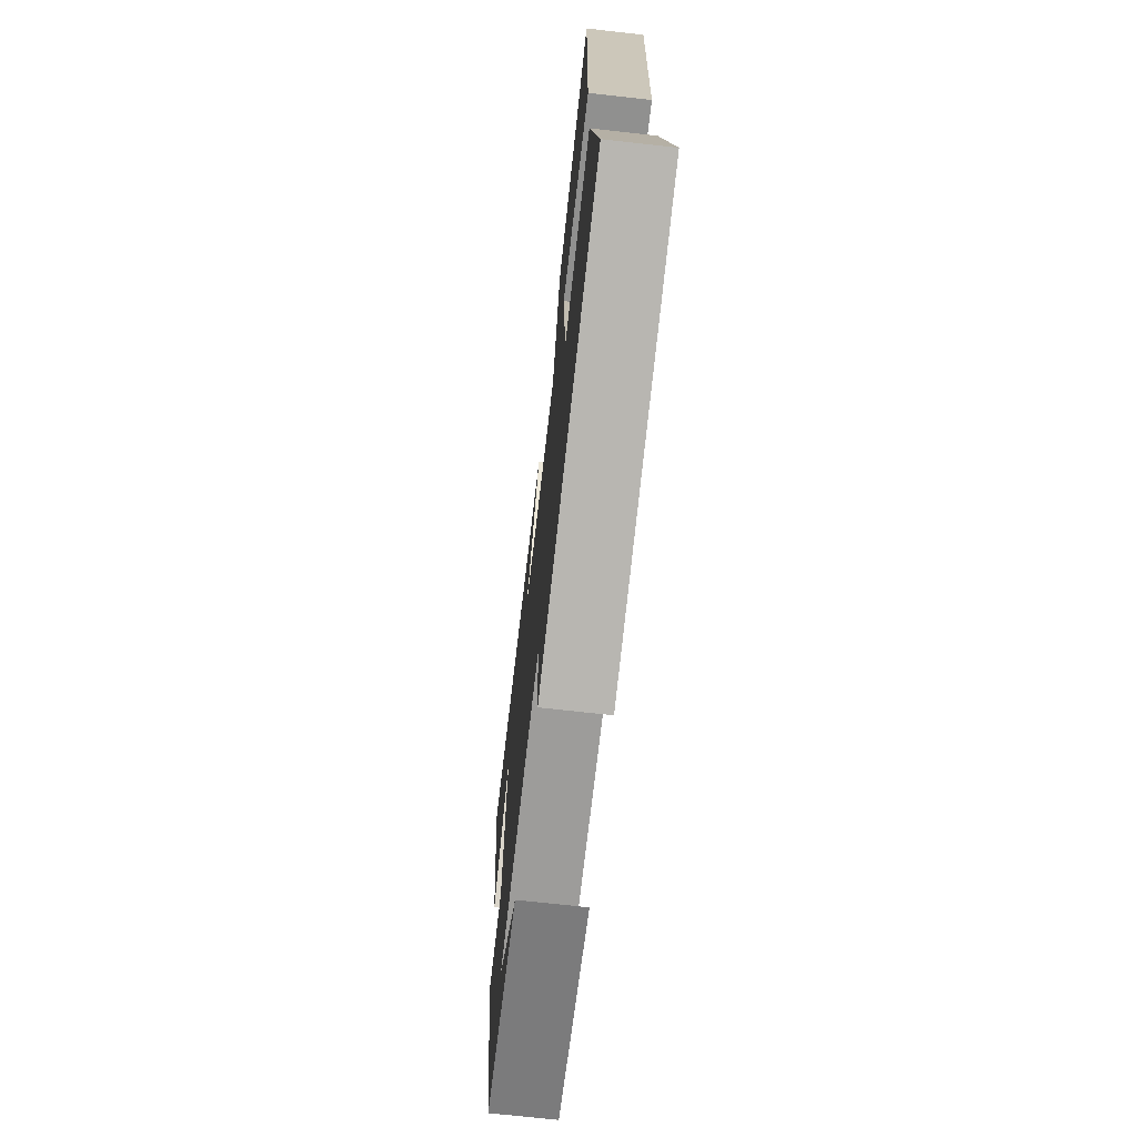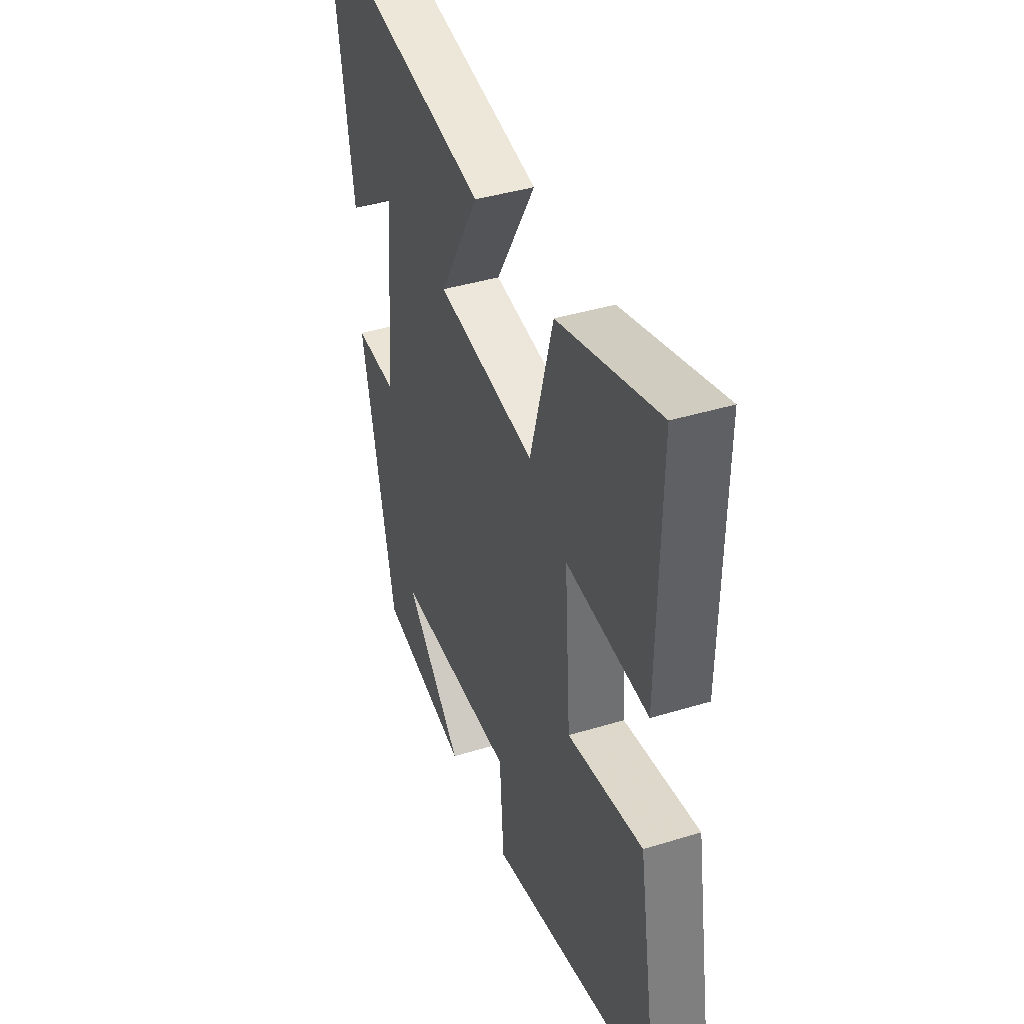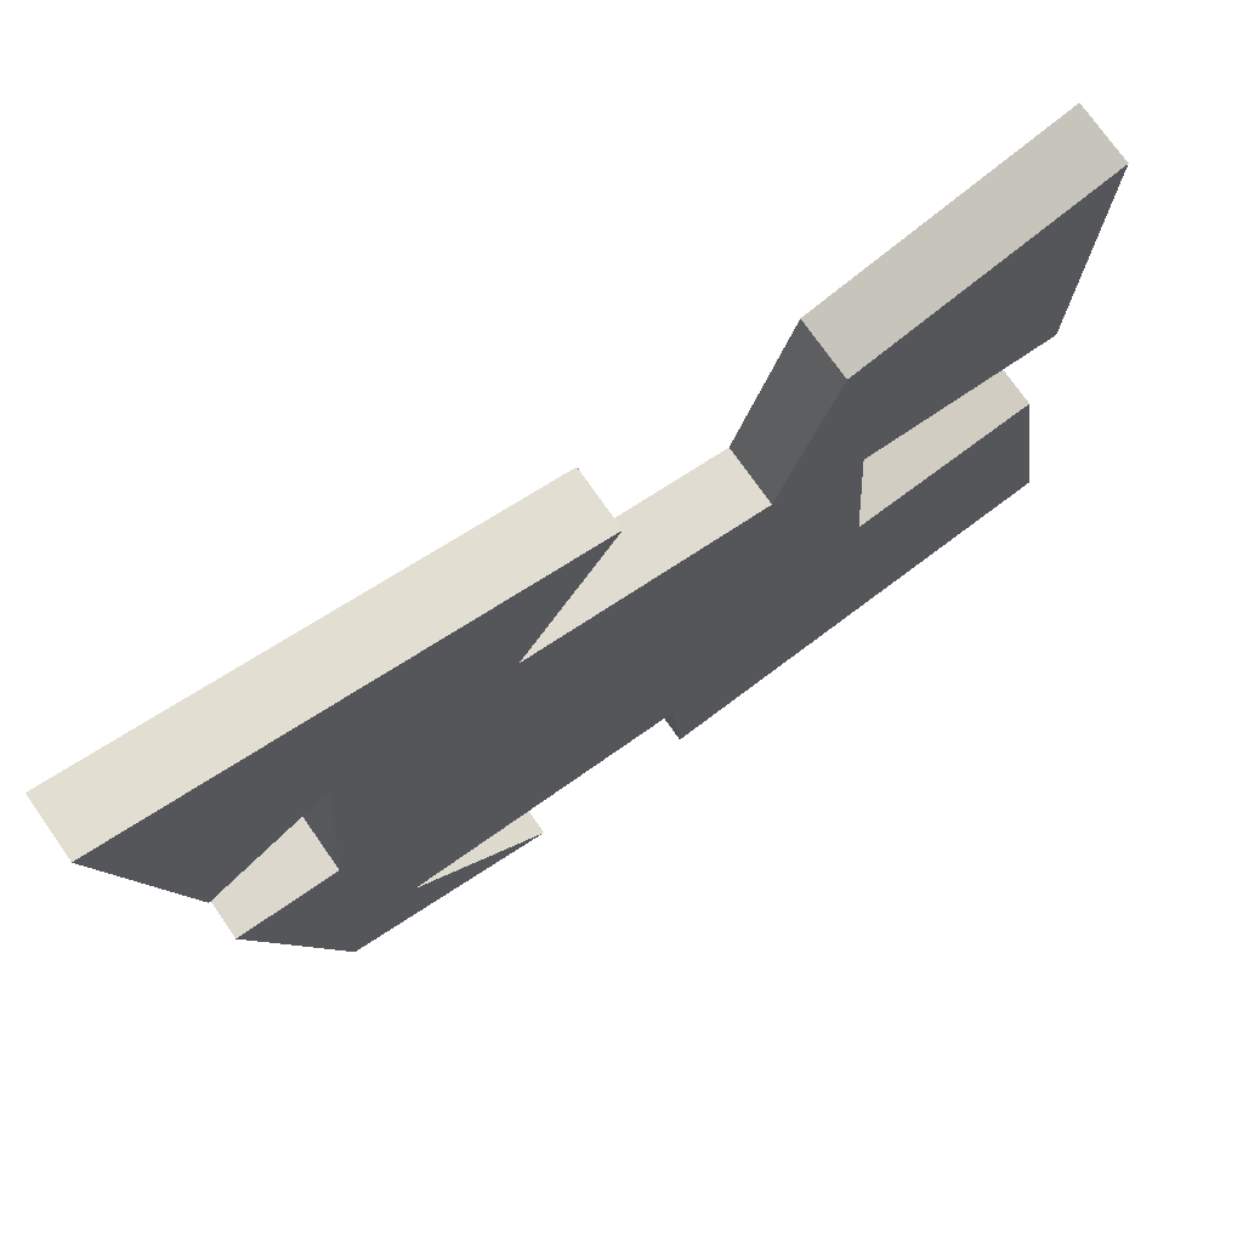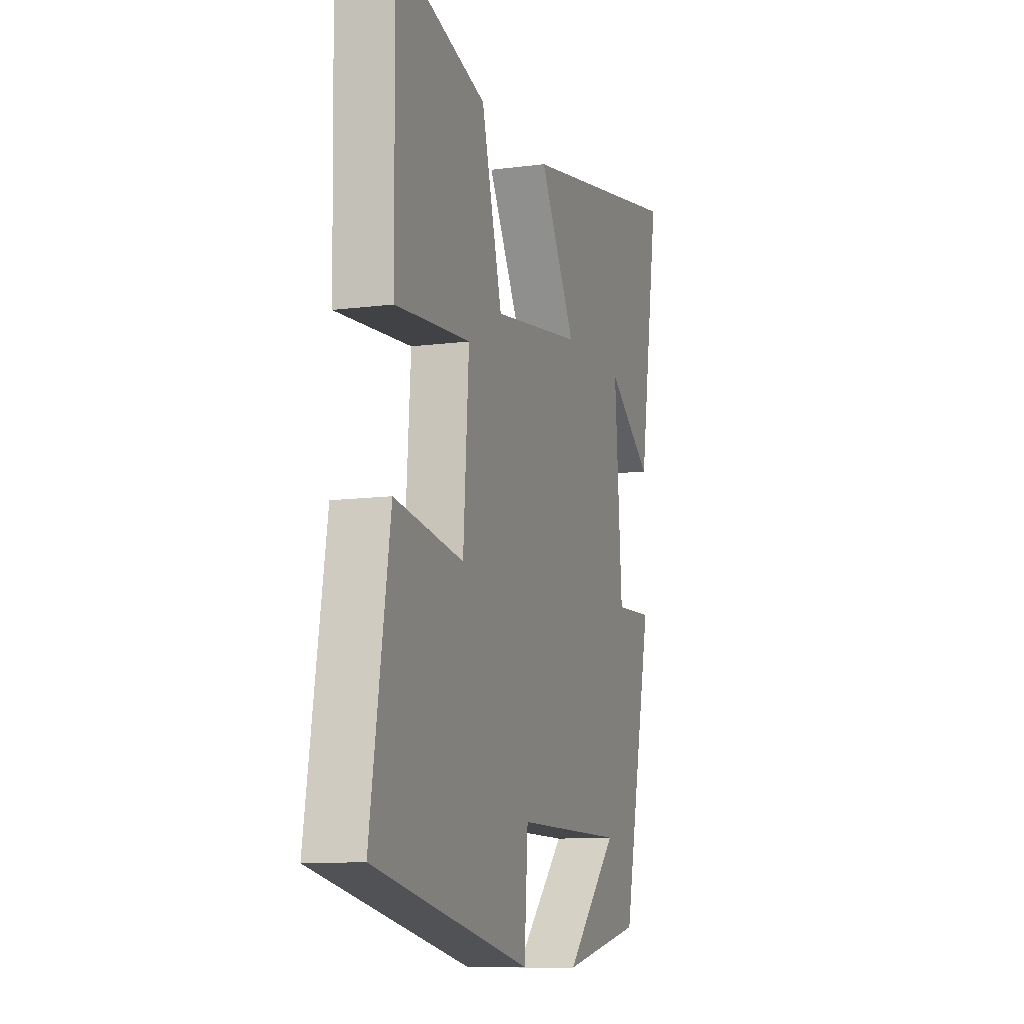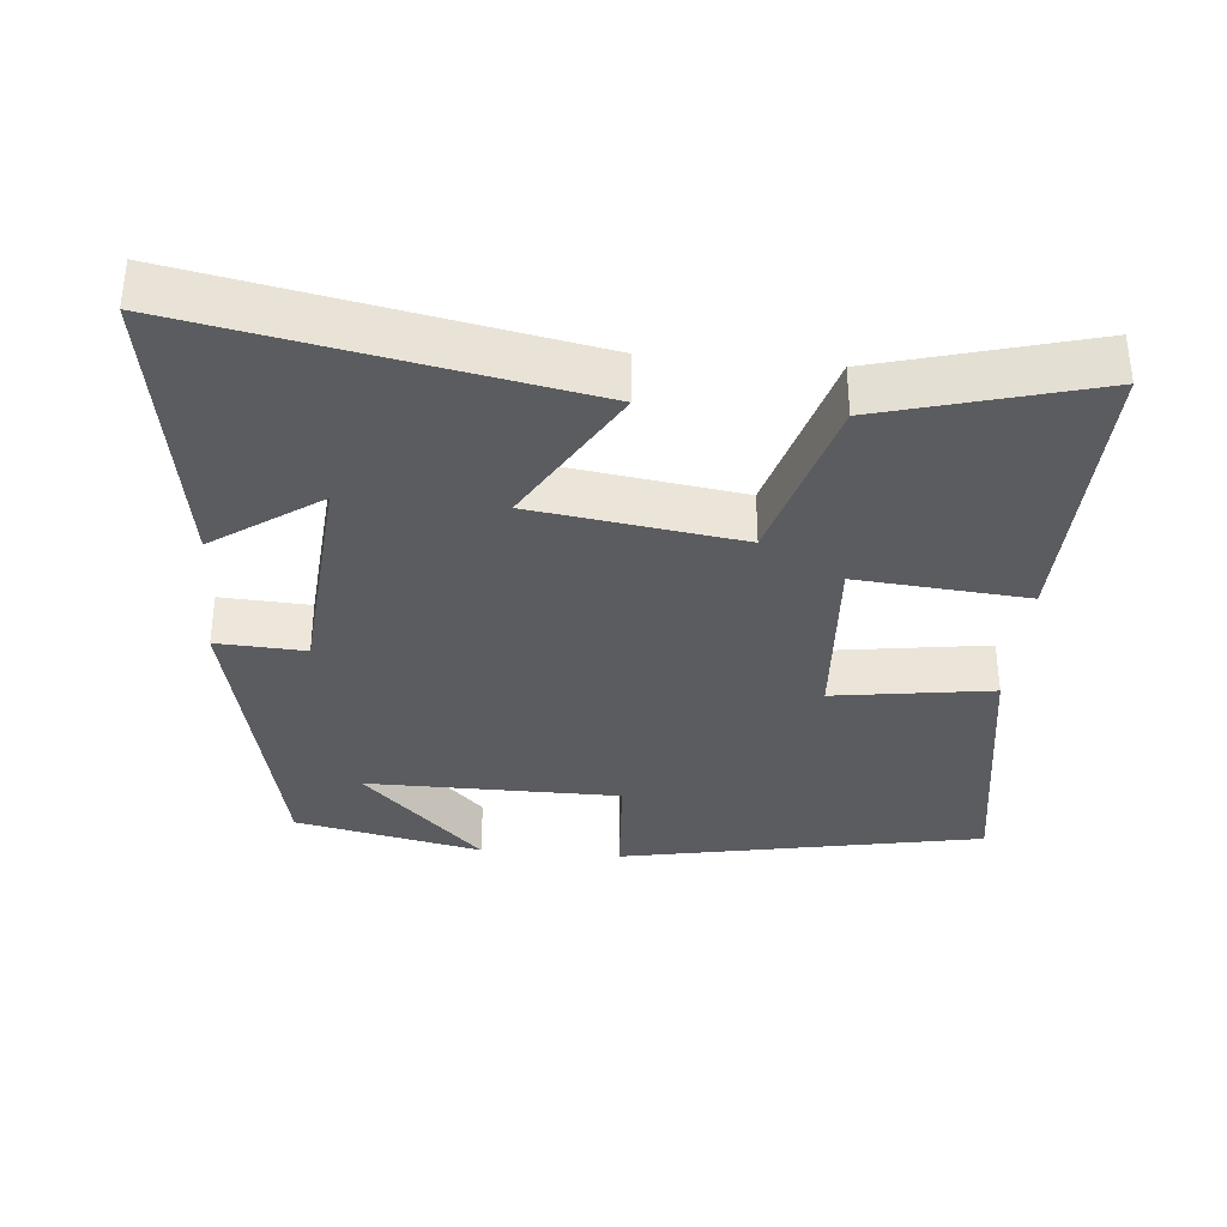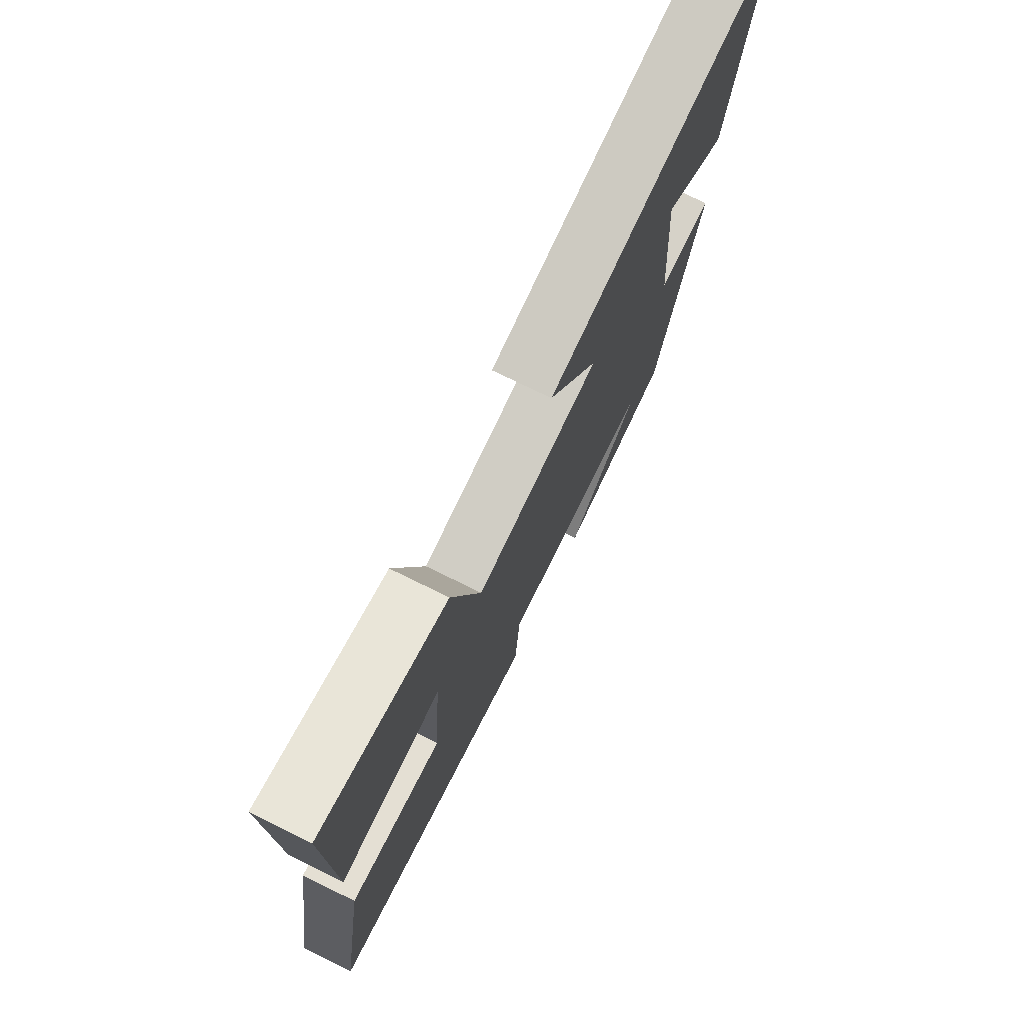
<metadata>
{"format":"obj","ext":"obj","renderer":"f3d","projection":"perspective","resolution":1024,"background":"white","views":[{"elev":-70.2,"azim":83.6,"up":"+Z"},{"elev":40.5,"azim":69.4,"up":"+Z"},{"elev":74.6,"azim":-35.0,"up":"+Z"},{"elev":-10.6,"azim":108.1,"up":"+Z"},{"elev":-34.9,"azim":-5.4,"up":"+Y"},{"elev":75.2,"azim":116.2,"up":"+Z"}]}
</metadata>
<code>
v 0.562 0.07 -0.401
v 0.057 0.07 -0.5
v 0.045 0.07 -0.332
v -0.309 0.07 -0.332
v -0.139 0.07 -0.5
v -0.401 0.07 -0.446
v -0.5 0.07 -0.011
v -0.376 0.07 -0.017
v -0.352 0.07 0.299
v -0.5 0.07 0.195
v -0.568 0.07 0.6
v -0.026 0.07 0.5
v -0.143 0.07 0.3
v 0.147 0.07 0.26
v 0.214 0.07 0.5
v 0.508 0.07 0.582
v 0.5 0.07 0.179
v 0.261 0.07 0.198
v 0.279 0.07 -0.058
v 0.5 0.07 -0.025
v 0.562 0 -0.401
v 0.057 0 -0.5
v 0.045 0 -0.332
v -0.309 0 -0.332
v -0.139 0 -0.5
v -0.401 0 -0.446
v -0.5 0 -0.011
v -0.376 0 -0.017
v -0.352 0 0.299
v -0.5 0 0.195
v -0.568 0 0.6
v -0.026 0 0.5
v -0.143 0 0.3
v 0.147 0 0.26
v 0.214 0 0.5
v 0.508 0 0.582
v 0.5 0 0.179
v 0.261 0 0.198
v 0.279 0 -0.058
v 0.5 0 -0.025
f 19 20 1 2
f 18 19 2 3
f 15 16 17 18
f 14 15 18 3
f 13 14 3 4
f 11 12 13
f 9 10 11
f 9 11 13
f 8 9 13 4
f 6 7 8 4
f 4 5 6
f 22 21 40 39
f 23 22 39 38
f 38 37 36 35
f 23 38 35 34
f 24 23 34 33
f 33 32 31
f 31 30 29
f 33 31 29
f 24 33 29 28
f 24 28 27 26
f 26 25 24
f 1 21 22 2
f 2 22 23 3
f 3 23 24 4
f 4 24 25 5
f 5 25 26 6
f 6 26 27 7
f 7 27 28 8
f 8 28 29 9
f 9 29 30 10
f 10 30 31 11
f 11 31 32 12
f 12 32 33 13
f 13 33 34 14
f 14 34 35 15
f 15 35 36 16
f 16 36 37 17
f 17 37 38 18
f 18 38 39 19
f 19 39 40 20
f 20 40 21 1

</code>
